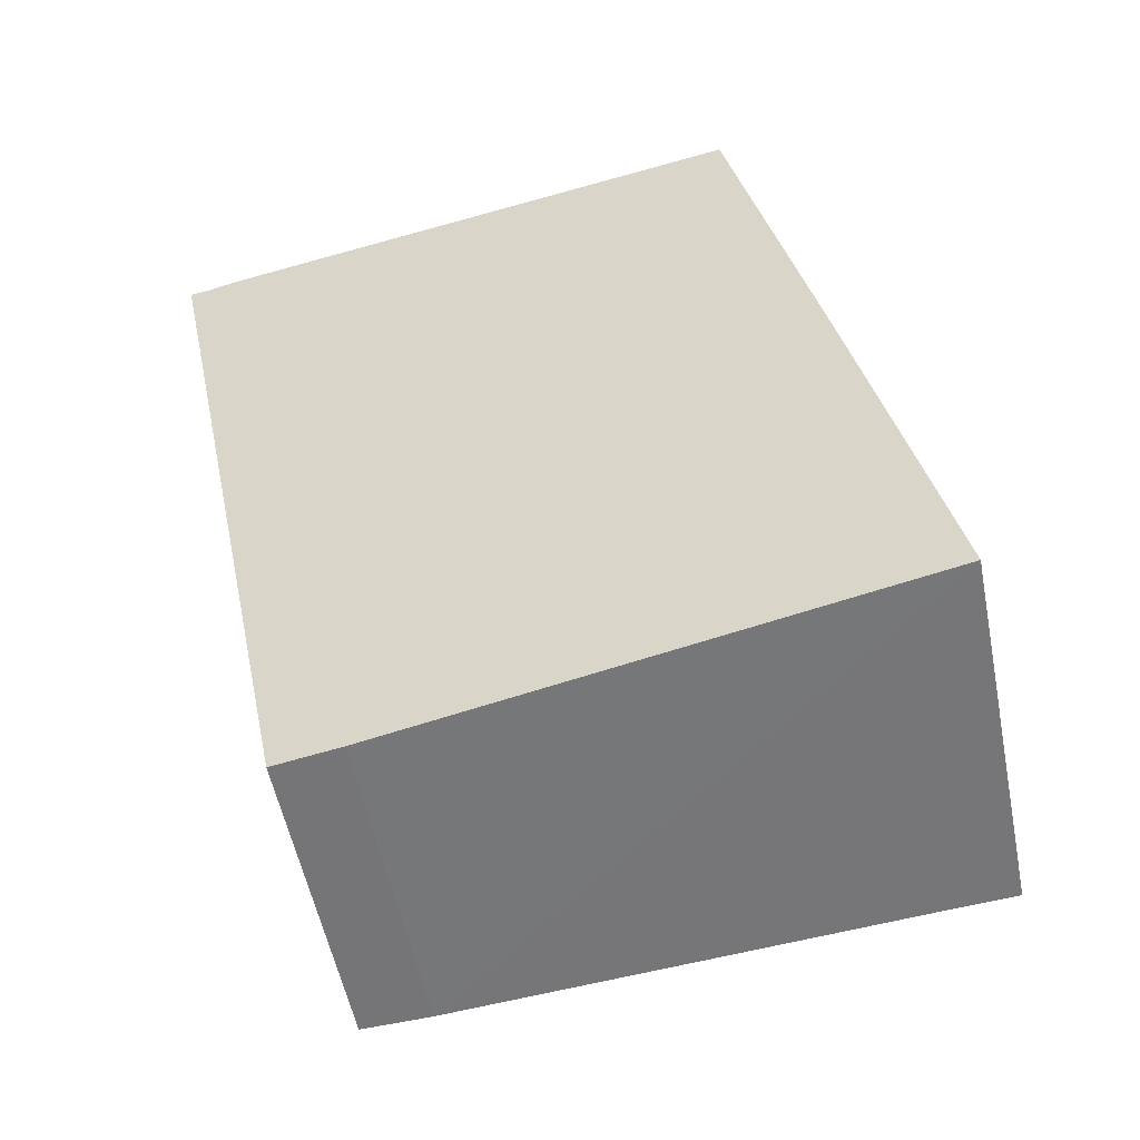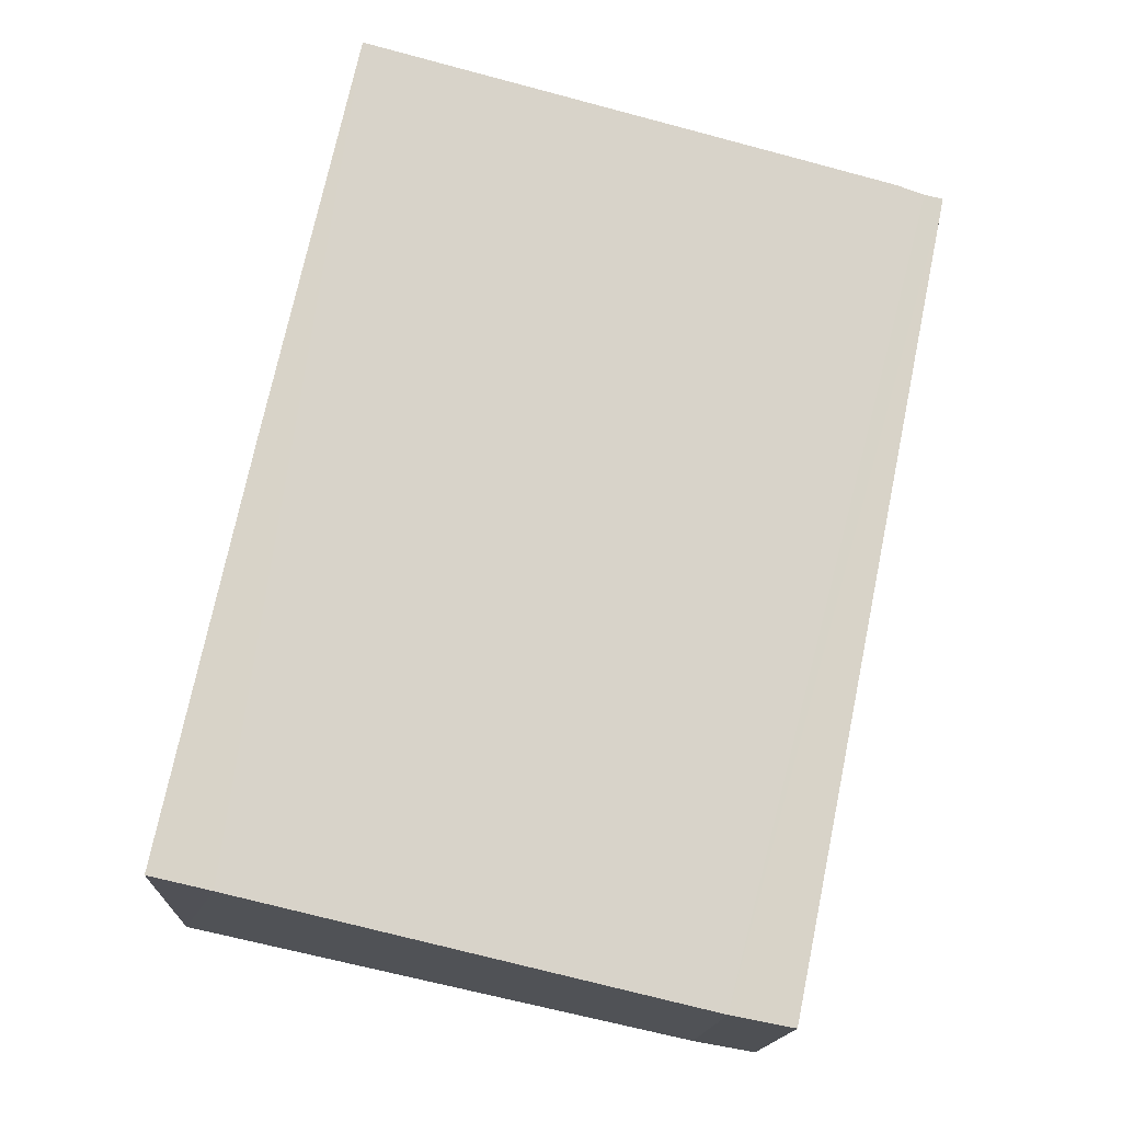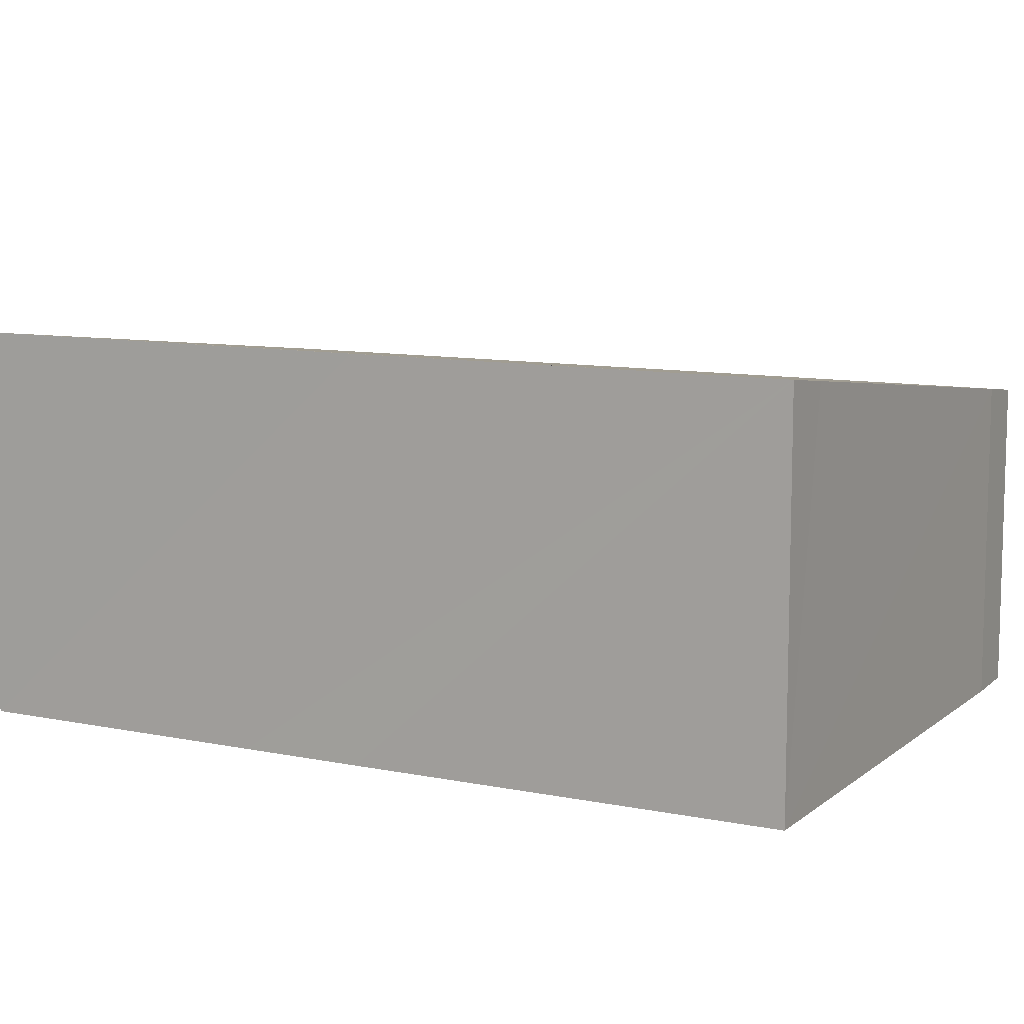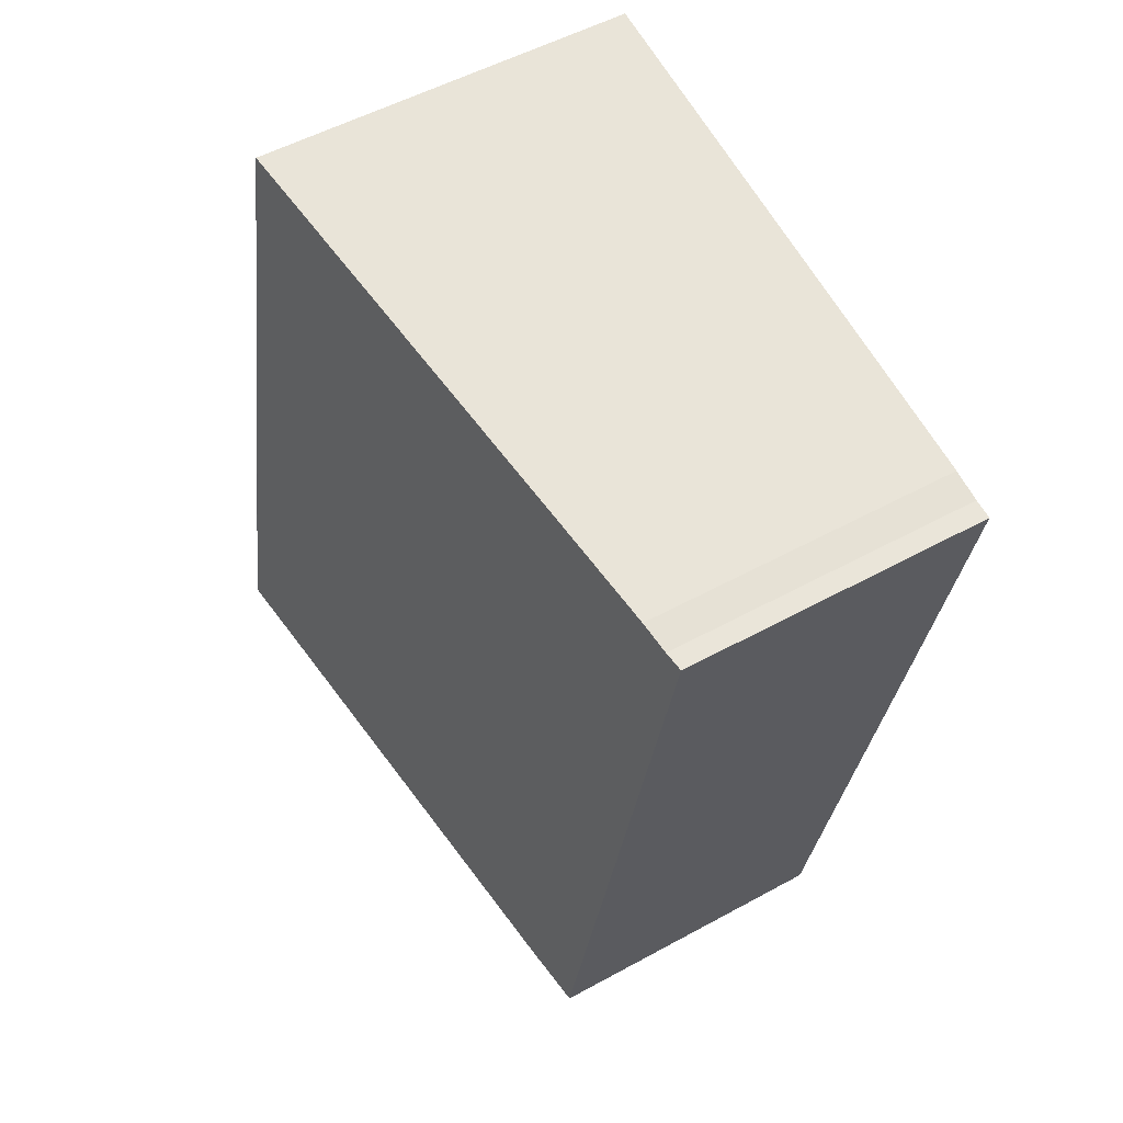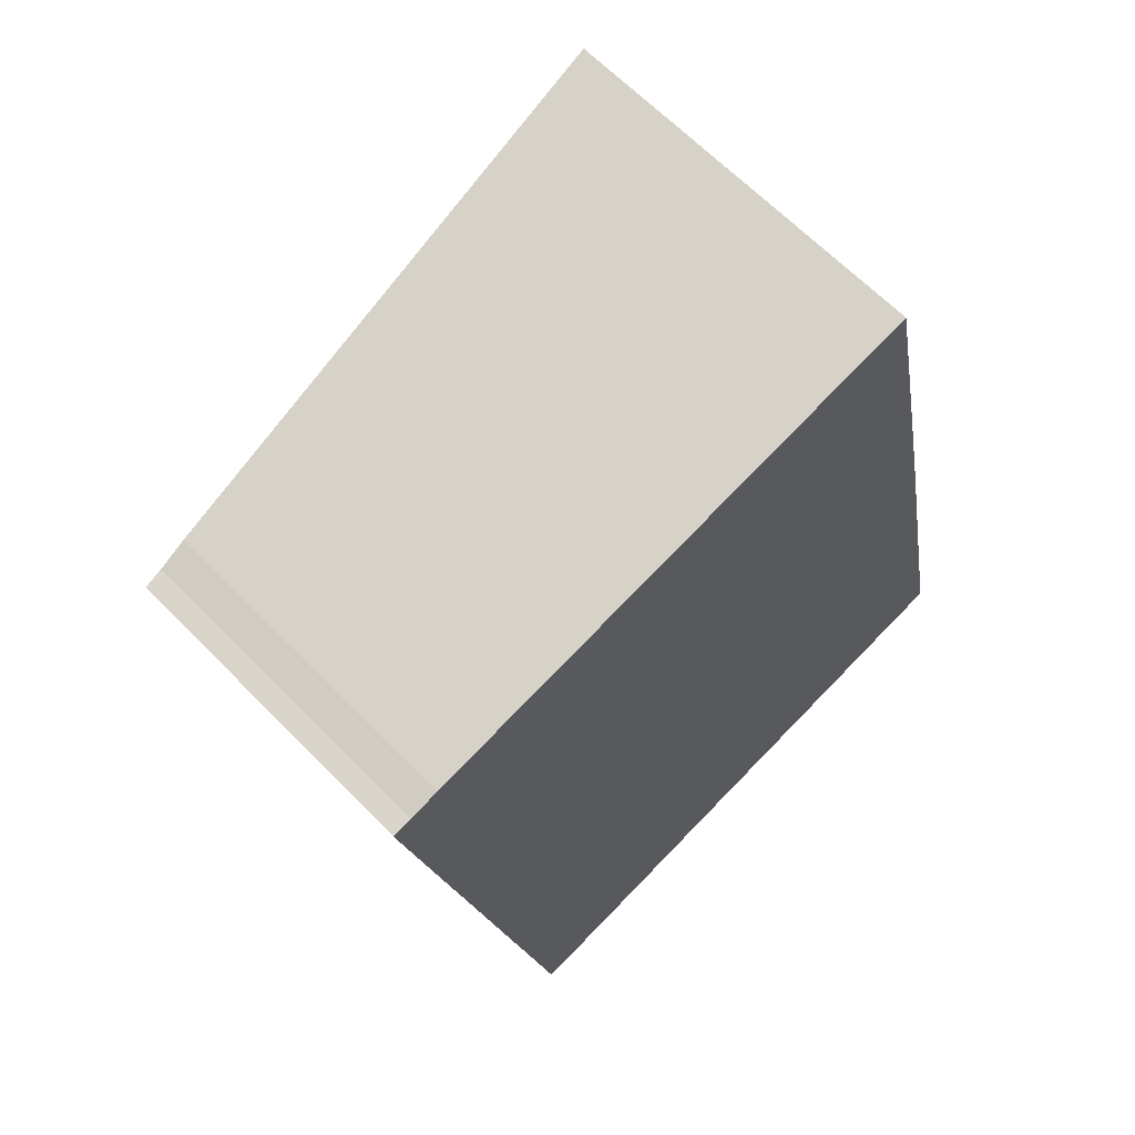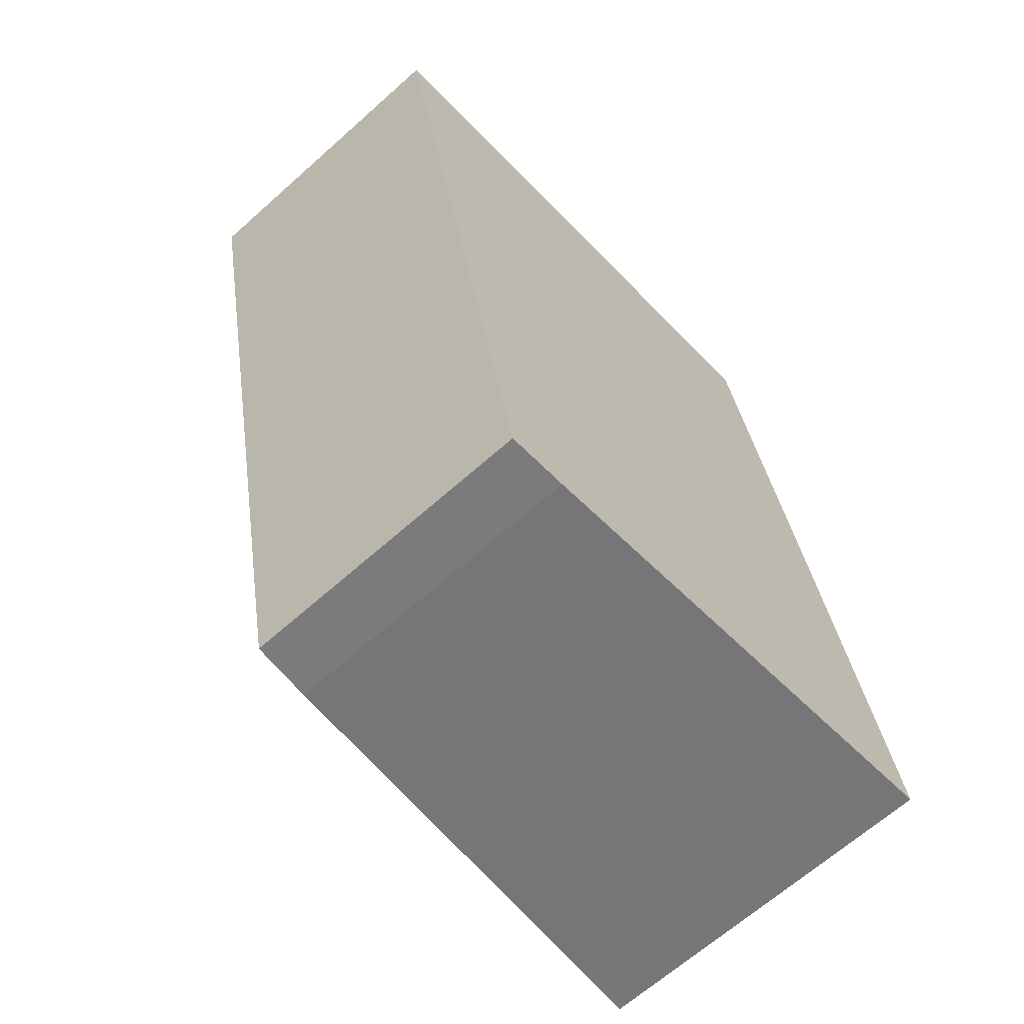
<metadata>
{"format":"obj","ext":"obj","renderer":"f3d","projection":"perspective","resolution":1024,"background":"white","views":[{"elev":-54.2,"azim":11.2,"up":"+Z"},{"elev":-15.4,"azim":177.1,"up":"+Z"},{"elev":10.0,"azim":106.0,"up":"+Y"},{"elev":52.0,"azim":-120.8,"up":"+Z"},{"elev":65.0,"azim":-44.3,"up":"+Z"},{"elev":-65.6,"azim":-48.1,"up":"+Z"}]}
</metadata>
<code>
v  0 2.603 1.594e-16
v  1.989 2.673 -6.93
v  1.438 2.603 -7.027
v  0.162 2.624 0.027
v  0.414 2.656 0.098
v  1.33 2.771 0.286
v  5.952 3.173 -6.063
v  4.975 3.231 1.027
v  6.47 3.239 -5.954
v  5.512 3.234 -1.438
v  5.729 3.236 -2.442
v  4.975 -6.289e-17 1.027
v  1.33 -1.751e-17 0.286
v  0.414 -6.001e-18 0.098
v  0.162 -1.653e-18 0.027
v  0 0 0
v  5.512 8.805e-17 -1.438
v  5.729 1.495e-16 -2.442
v  6.47 3.646e-16 -5.954
v  1.989 4.243e-16 -6.93
v  5.952 3.713e-16 -6.063
v  1.438 4.303e-16 -7.027
g defaultobject
f 1 2 3
f 2 1 4
f 2 4 5
f 2 5 6
f 2 6 7
f 7 6 8
f 7 8 9
f 9 8 10
f 9 10 11
f 6 12 8
f 12 6 5
f 12 5 13
f 13 5 14
f 1 15 4
f 15 1 16
f 4 14 5
f 14 4 15
f 12 10 8
f 10 12 11
f 11 12 17
f 11 17 9
f 9 17 18
f 9 18 19
f 19 7 9
f 7 19 2
f 2 19 20
f 20 19 21
f 20 3 2
f 3 20 22
f 22 1 3
f 1 22 16
f 18 21 19
f 21 18 20
f 20 18 17
f 20 17 12
f 20 12 13
f 20 13 22
f 22 13 15
f 22 15 16
f 15 13 14

</code>
